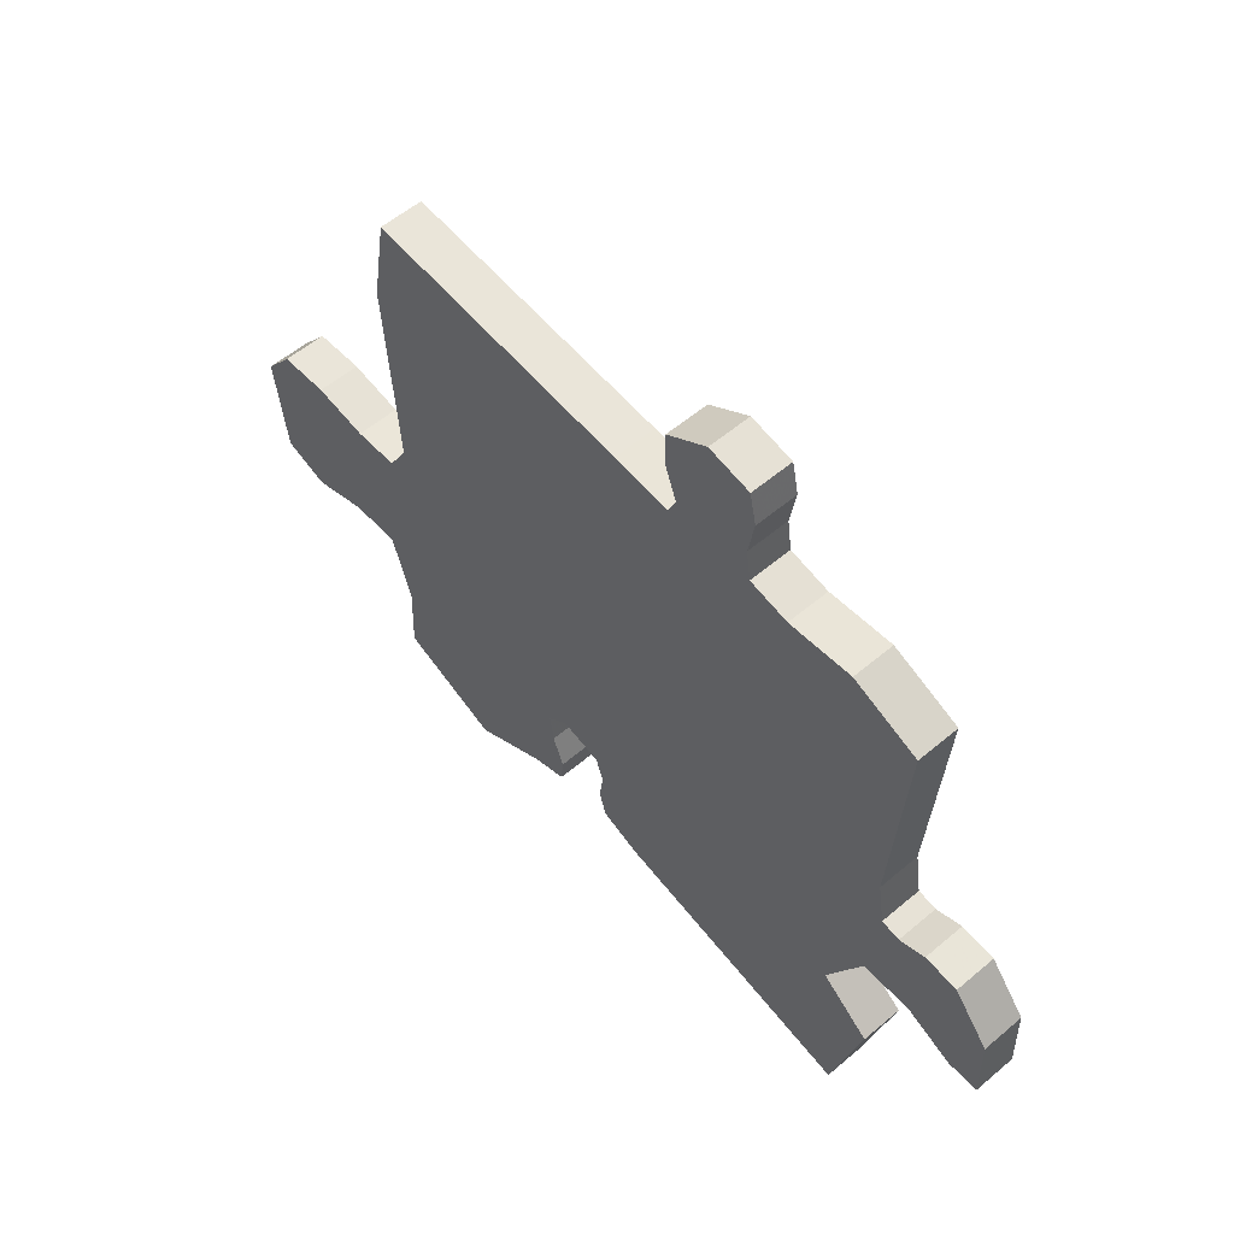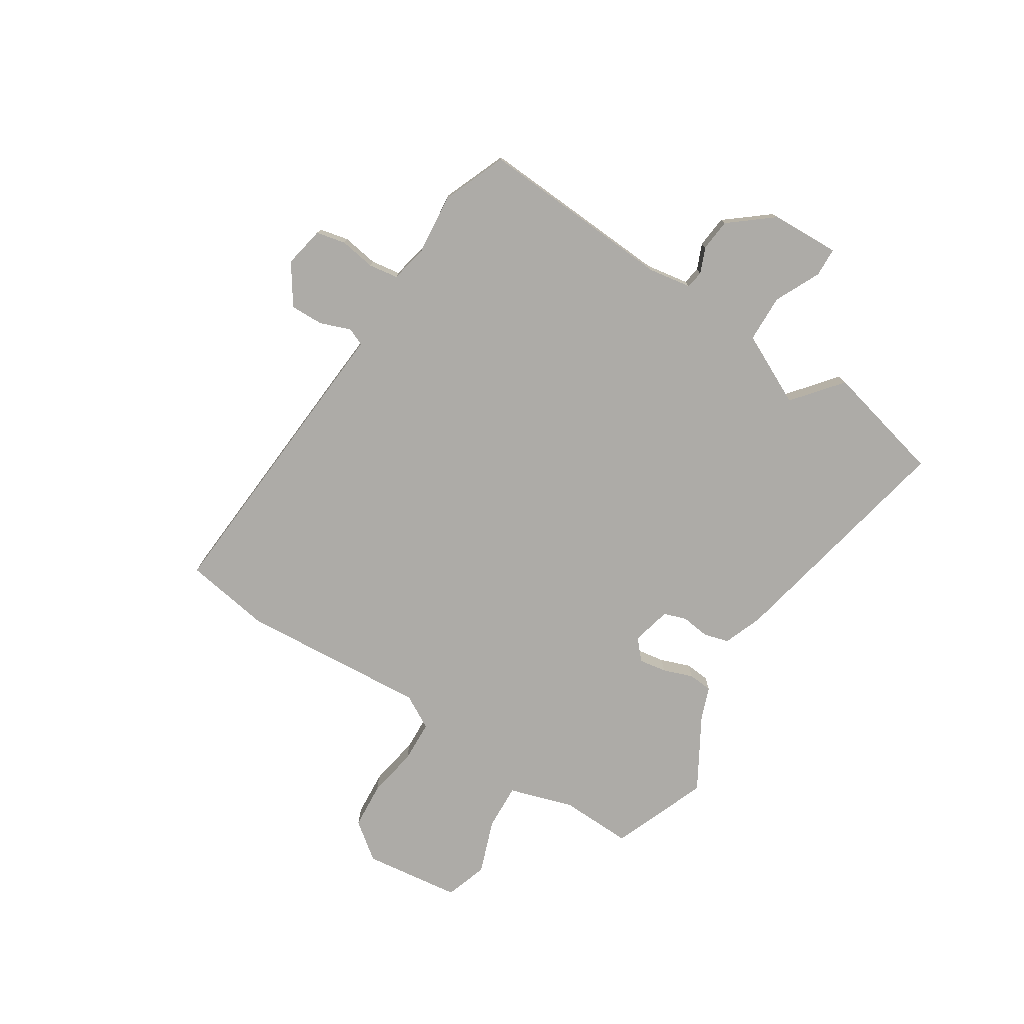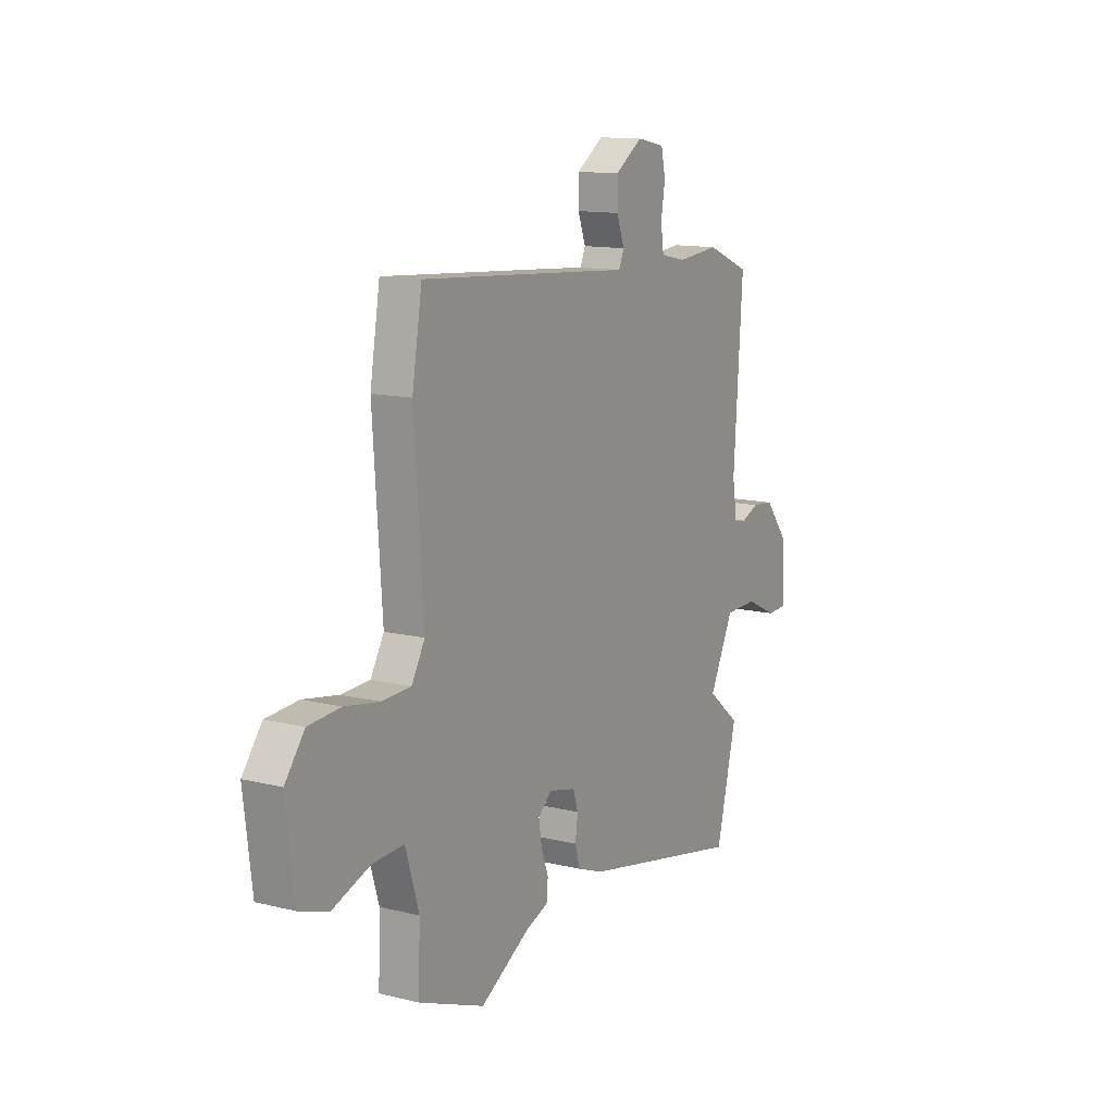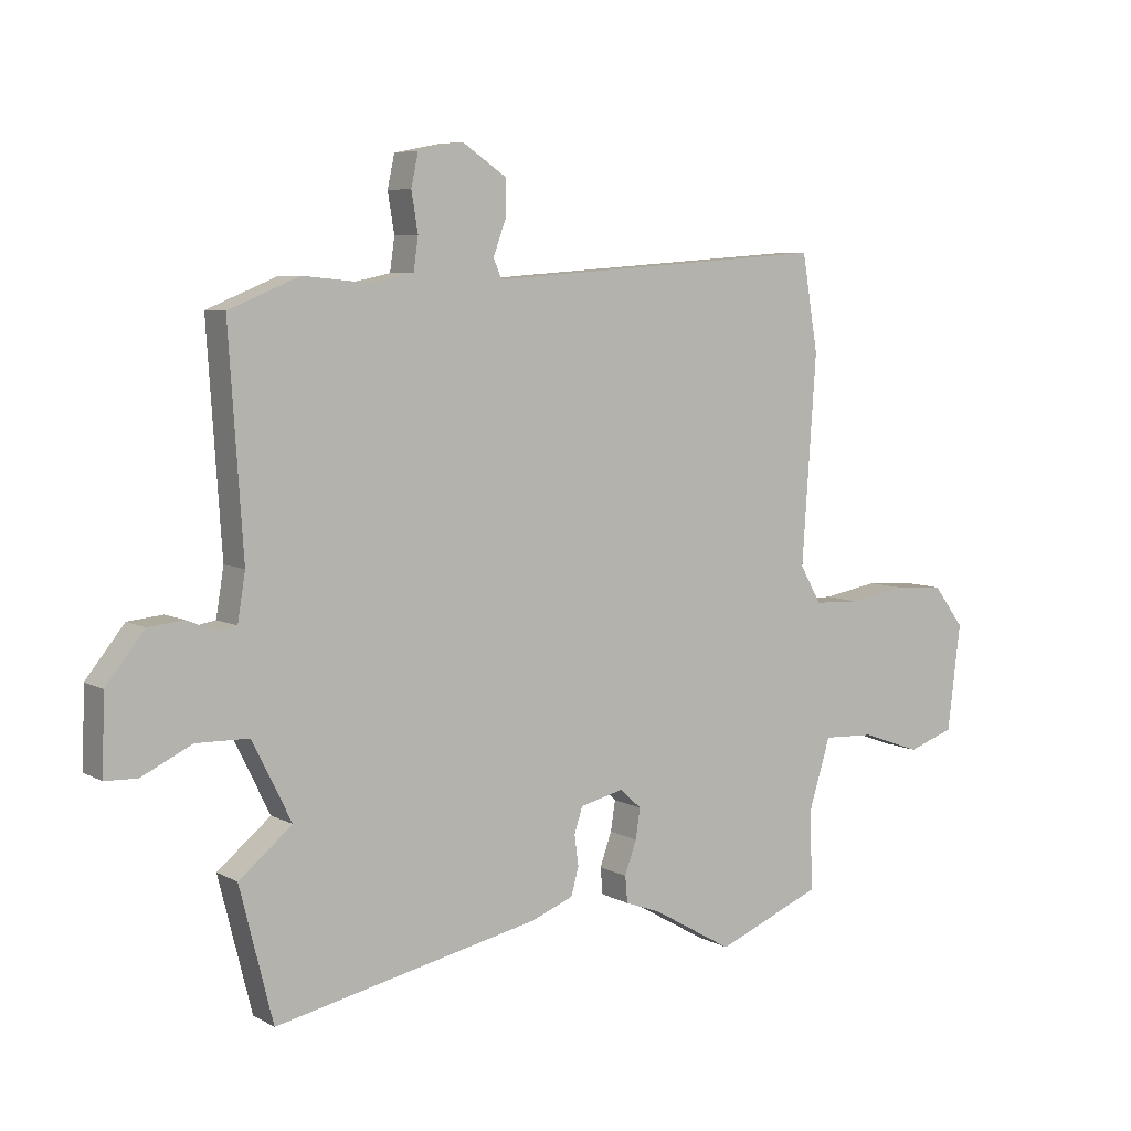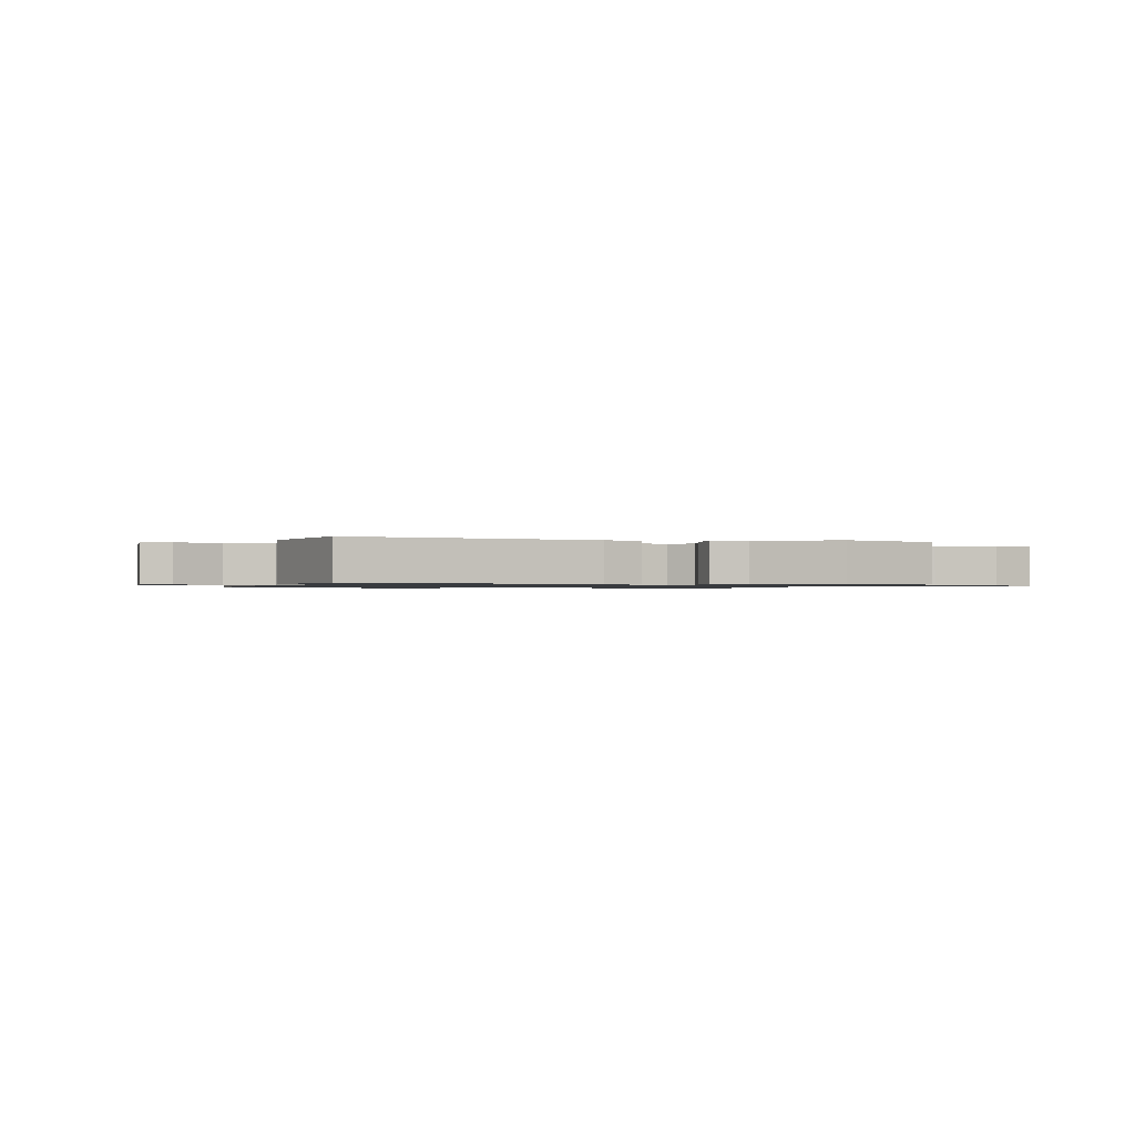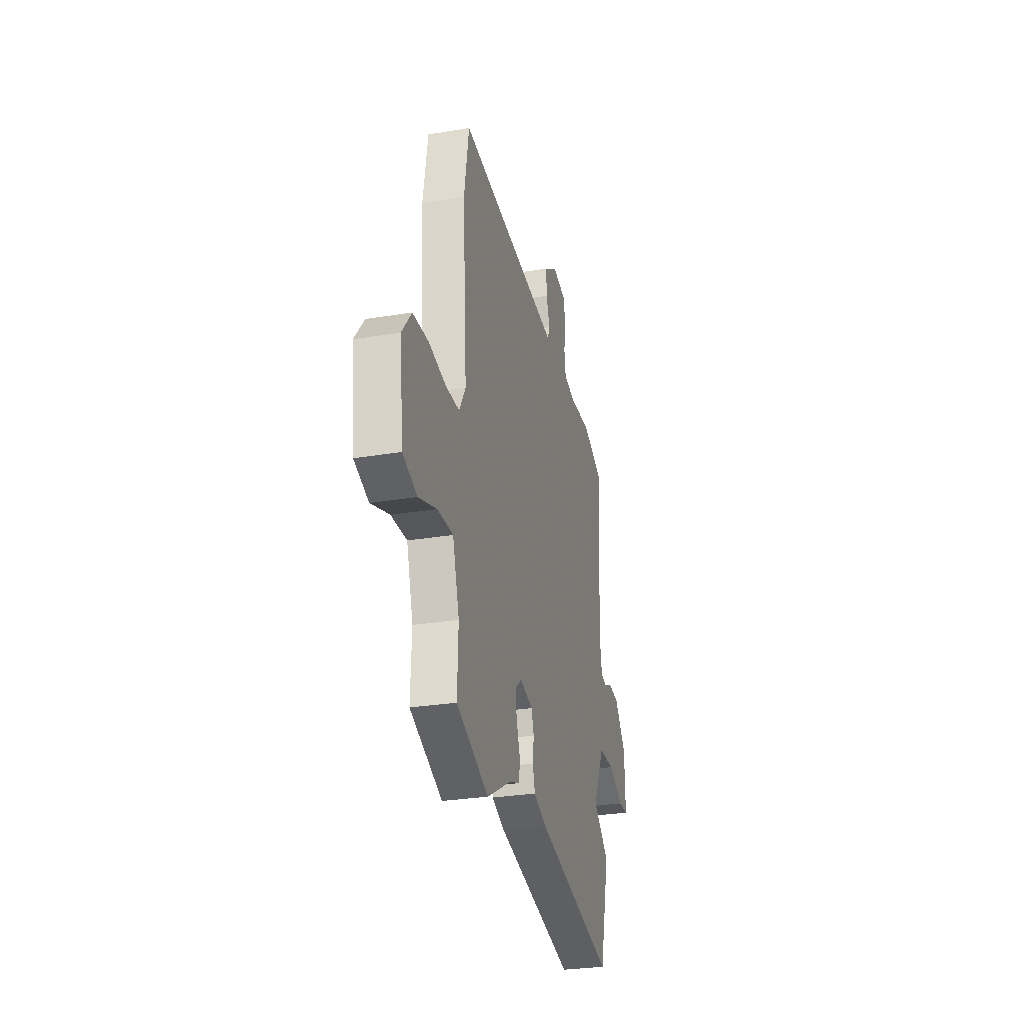
<metadata>
{"format":"obj","ext":"obj","renderer":"f3d","projection":"perspective","resolution":1024,"background":"white","views":[{"elev":56.9,"azim":48.7,"up":"+Z"},{"elev":-76.4,"azim":57.8,"up":"+Y"},{"elev":12.9,"azim":-60.4,"up":"+Z"},{"elev":6.5,"azim":146.5,"up":"+Z"},{"elev":-0.9,"azim":165.3,"up":"+Y"},{"elev":-29.3,"azim":-76.2,"up":"+Z"}]}
</metadata>
<code>
v -0.516 0.07 0.405
v -0.489 0.07 0.567
v -0.013 0.07 0.532
v 0.09 0.07 0.524
v 0.104 0.07 0.557
v 0.083 0.07 0.614
v 0.082 0.07 0.676
v 0.157 0.07 0.726
v 0.233 0.07 0.711
v 0.245 0.07 0.656
v 0.234 0.07 0.589
v 0.242 0.07 0.534
v 0.312 0.07 0.519
v 0.427 0.07 0.53
v 0.546 0.07 0.481
v 0.522 0.07 0.115
v 0.535 0.07 0.035
v 0.568 0.07 0.029
v 0.616 0.07 0.049
v 0.676 0.07 0.043
v 0.741 0.07 -0.038
v 0.745 0.07 -0.167
v 0.691 0.07 -0.169
v 0.606 0.07 -0.128
v 0.517 0.07 -0.13
v 0.451 0.07 -0.263
v 0.541 0.07 -0.337
v 0.485 0.07 -0.561
v 0.036 0.07 -0.466
v -0.036 0.07 -0.438
v -0.049 0.07 -0.391
v -0.042 0.07 -0.339
v -0.056 0.07 -0.296
v -0.13 0.07 -0.278
v -0.167 0.07 -0.311
v -0.159 0.07 -0.362
v -0.139 0.07 -0.418
v -0.143 0.07 -0.463
v -0.203 0.07 -0.485
v -0.34 0.07 -0.564
v -0.52 0.07 -0.492
v -0.515 0.07 -0.358
v -0.552 0.07 -0.237
v -0.639 0.07 -0.241
v -0.74 0.07 -0.277
v -0.819 0.07 -0.25
v -0.841 0.07 -0.069
v -0.788 0.07 0
v -0.701 0.07 0.006
v -0.606 0.07 -0.011
v -0.528 0.07 -0.008
v -0.492 0.07 0.055
v -0.516 0 0.405
v -0.489 0 0.567
v -0.013 0 0.532
v 0.09 0 0.524
v 0.104 0 0.557
v 0.083 0 0.614
v 0.082 0 0.676
v 0.157 0 0.726
v 0.233 0 0.711
v 0.245 0 0.656
v 0.234 0 0.589
v 0.242 0 0.534
v 0.312 0 0.519
v 0.427 0 0.53
v 0.546 0 0.481
v 0.522 0 0.115
v 0.535 0 0.035
v 0.568 0 0.029
v 0.616 0 0.049
v 0.676 0 0.043
v 0.741 0 -0.038
v 0.745 0 -0.167
v 0.691 0 -0.169
v 0.606 0 -0.128
v 0.517 0 -0.13
v 0.451 0 -0.263
v 0.541 0 -0.337
v 0.485 0 -0.561
v 0.036 0 -0.466
v -0.036 0 -0.438
v -0.049 0 -0.391
v -0.042 0 -0.339
v -0.056 0 -0.296
v -0.13 0 -0.278
v -0.167 0 -0.311
v -0.159 0 -0.362
v -0.139 0 -0.418
v -0.143 0 -0.463
v -0.203 0 -0.485
v -0.34 0 -0.564
v -0.52 0 -0.492
v -0.515 0 -0.358
v -0.552 0 -0.237
v -0.639 0 -0.241
v -0.74 0 -0.277
v -0.819 0 -0.25
v -0.841 0 -0.069
v -0.788 0 0
v -0.701 0 0.006
v -0.606 0 -0.011
v -0.528 0 -0.008
v -0.492 0 0.055
f 47 48 49 50
f 47 50 51
f 44 45 46 47
f 43 44 47 51
f 42 43 51 52
f 39 40 41 42
f 36 37 38 39
f 35 36 39 42
f 34 35 42 52
f 29 30 31 32
f 29 32 33
f 26 27 28 29
f 25 26 29 33
f 21 22 23 24
f 21 24 25
f 18 19 20 21
f 17 18 21 25
f 16 17 25 33
f 13 14 15 16
f 12 13 16 33
f 8 9 10 11
f 5 6 7 8
f 5 8 11 12
f 1 2 3 4
f 34 52 1 4
f 12 33 34
f 4 5 12 34
f 102 101 100 99
f 103 102 99
f 99 98 97 96
f 103 99 96 95
f 104 103 95 94
f 94 93 92 91
f 91 90 89 88
f 94 91 88 87
f 104 94 87 86
f 84 83 82 81
f 85 84 81
f 81 80 79 78
f 85 81 78 77
f 76 75 74 73
f 77 76 73
f 73 72 71 70
f 77 73 70 69
f 85 77 69 68
f 68 67 66 65
f 85 68 65 64
f 63 62 61 60
f 60 59 58 57
f 64 63 60 57
f 56 55 54 53
f 56 53 104 86
f 86 85 64
f 86 64 57 56
f 1 53 54 2
f 2 54 55 3
f 3 55 56 4
f 4 56 57 5
f 5 57 58 6
f 6 58 59 7
f 7 59 60 8
f 8 60 61 9
f 9 61 62 10
f 10 62 63 11
f 11 63 64 12
f 12 64 65 13
f 13 65 66 14
f 14 66 67 15
f 15 67 68 16
f 16 68 69 17
f 17 69 70 18
f 18 70 71 19
f 19 71 72 20
f 20 72 73 21
f 21 73 74 22
f 22 74 75 23
f 23 75 76 24
f 24 76 77 25
f 25 77 78 26
f 26 78 79 27
f 27 79 80 28
f 28 80 81 29
f 29 81 82 30
f 30 82 83 31
f 31 83 84 32
f 32 84 85 33
f 33 85 86 34
f 34 86 87 35
f 35 87 88 36
f 36 88 89 37
f 37 89 90 38
f 38 90 91 39
f 39 91 92 40
f 40 92 93 41
f 41 93 94 42
f 42 94 95 43
f 43 95 96 44
f 44 96 97 45
f 45 97 98 46
f 46 98 99 47
f 47 99 100 48
f 48 100 101 49
f 49 101 102 50
f 50 102 103 51
f 51 103 104 52
f 52 104 53 1

</code>
